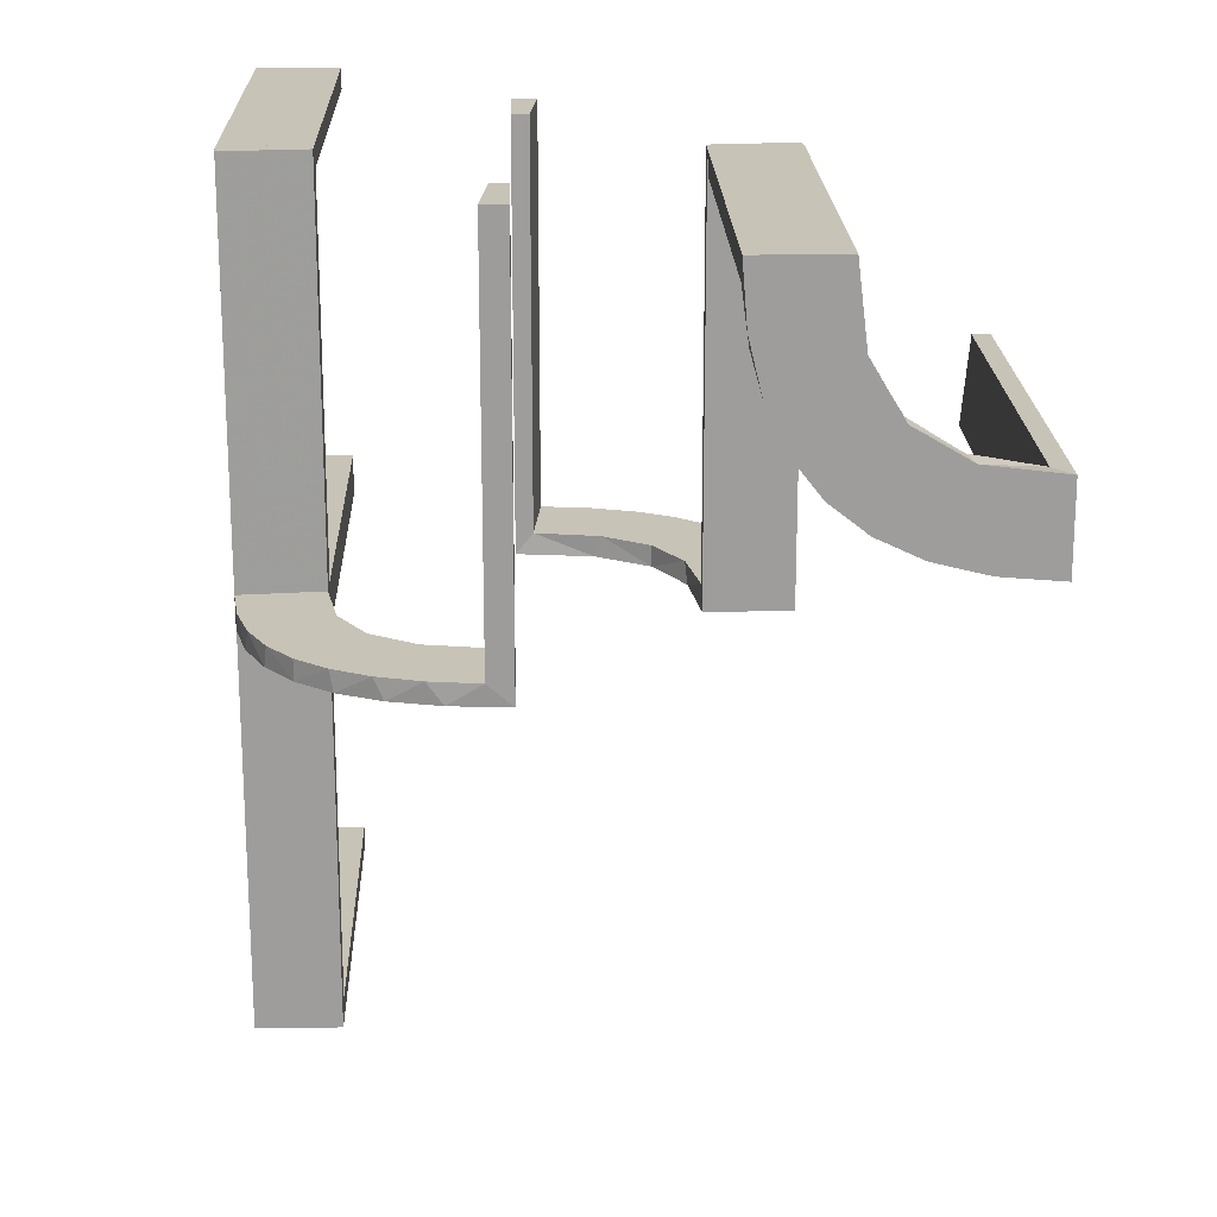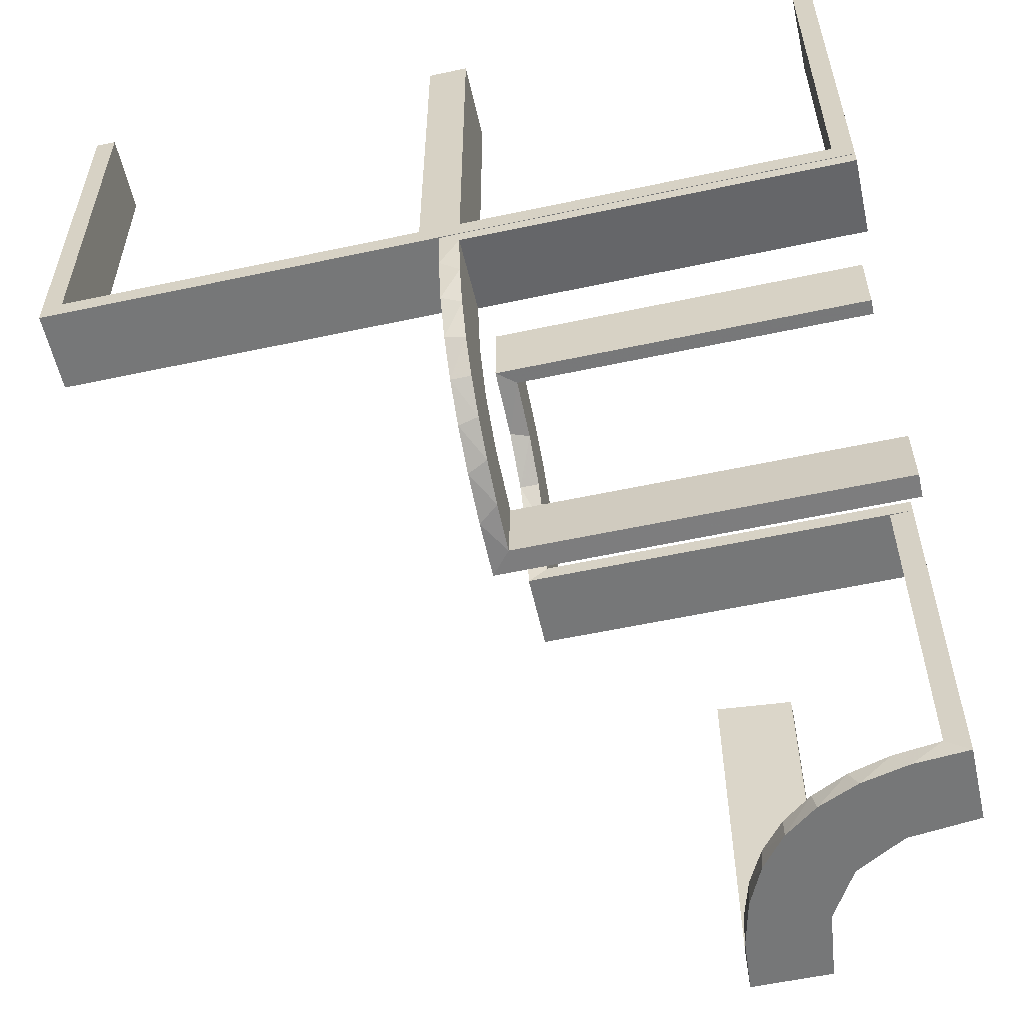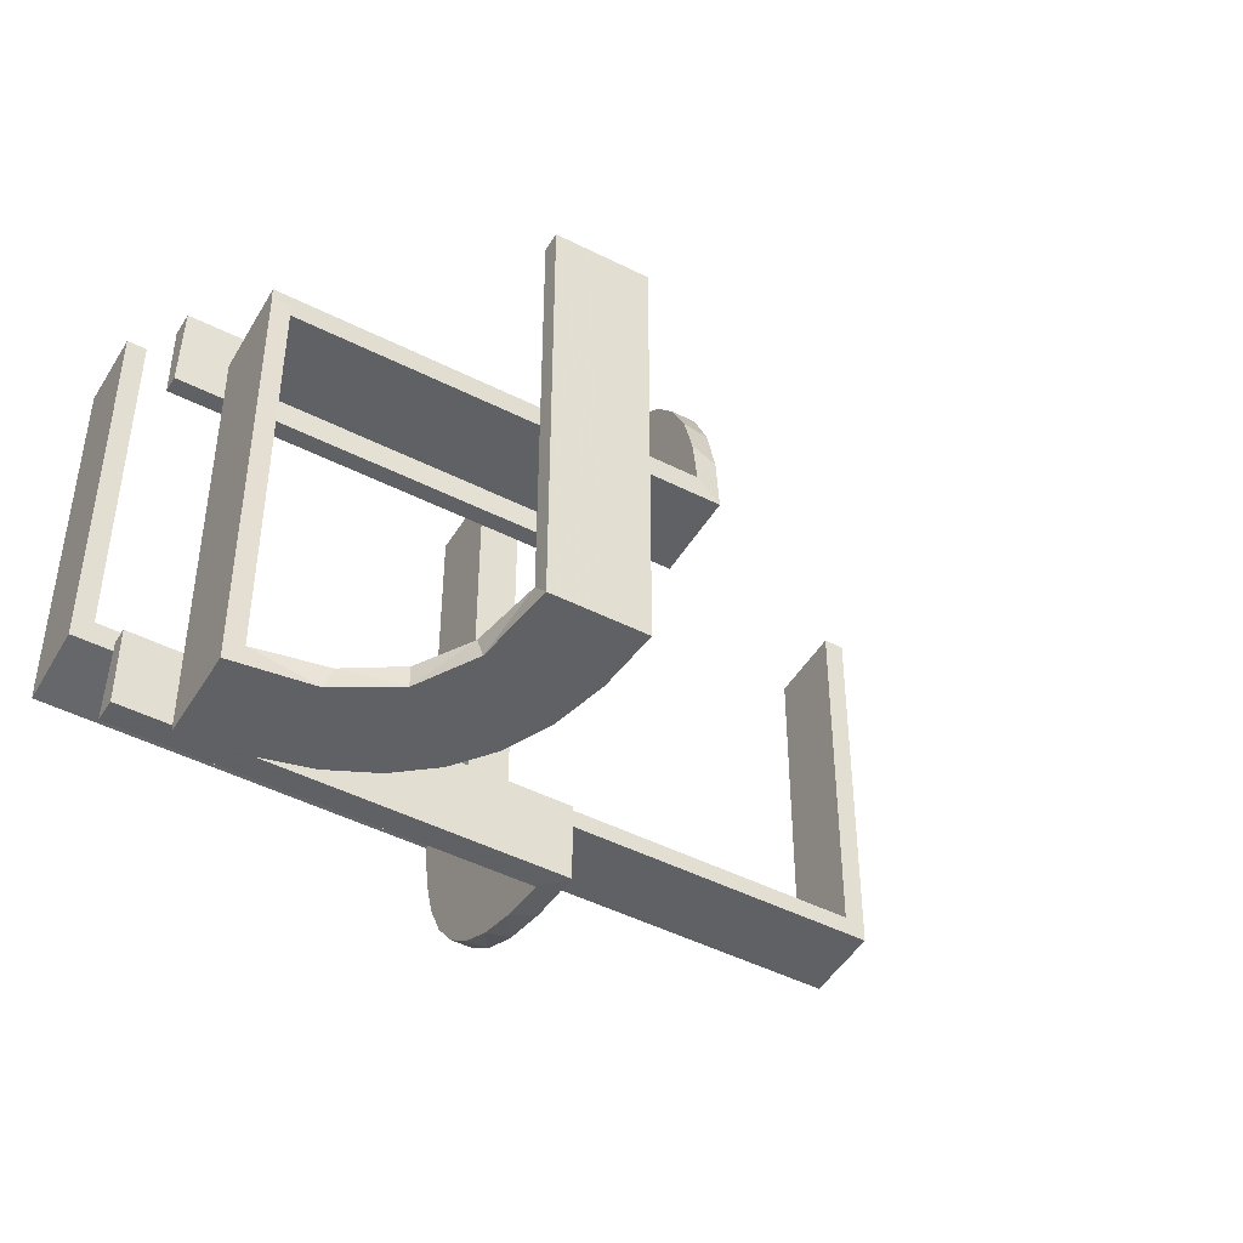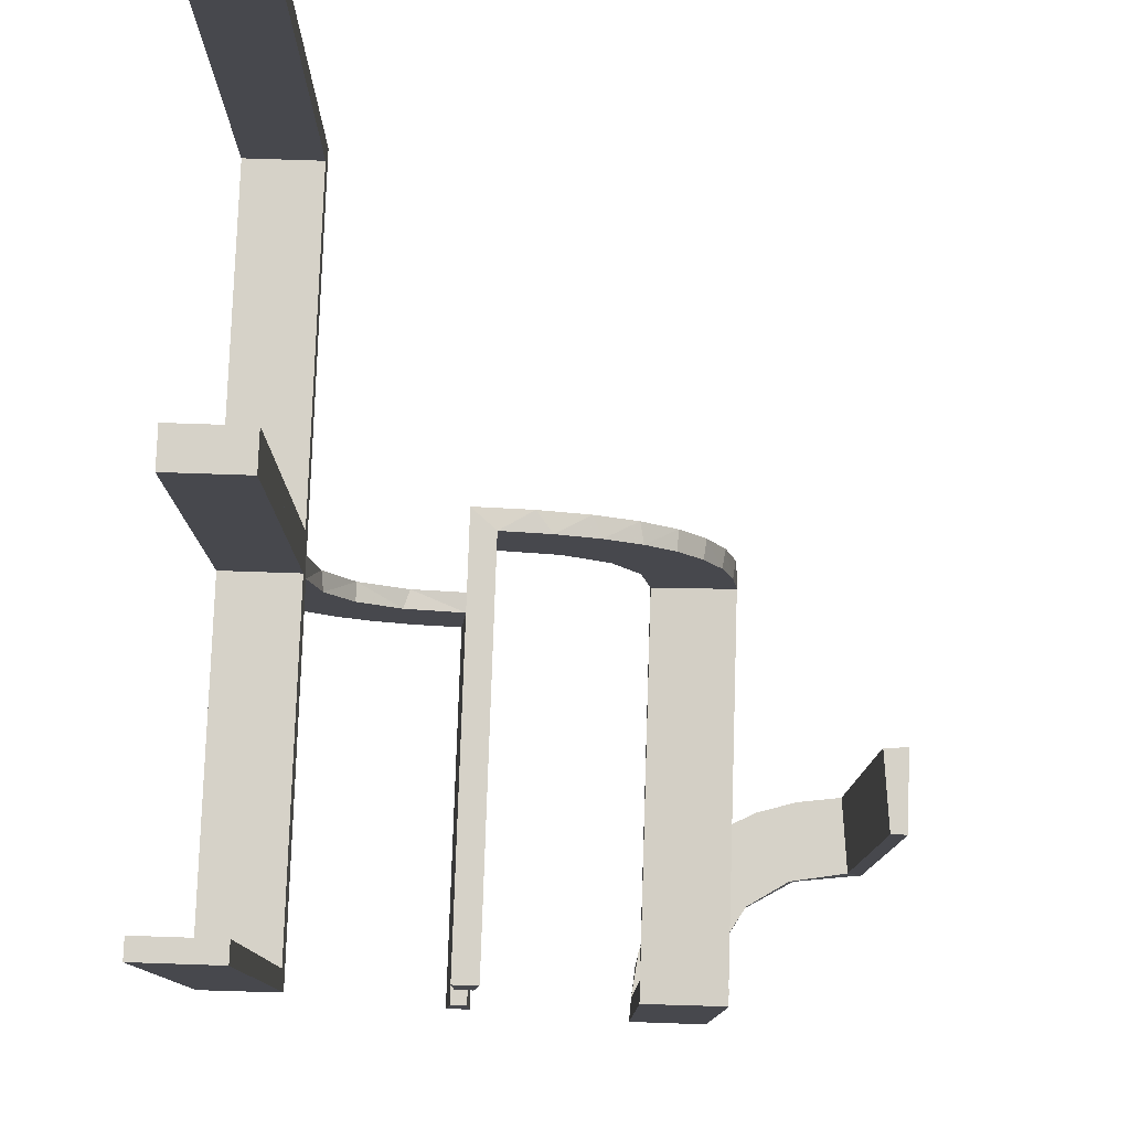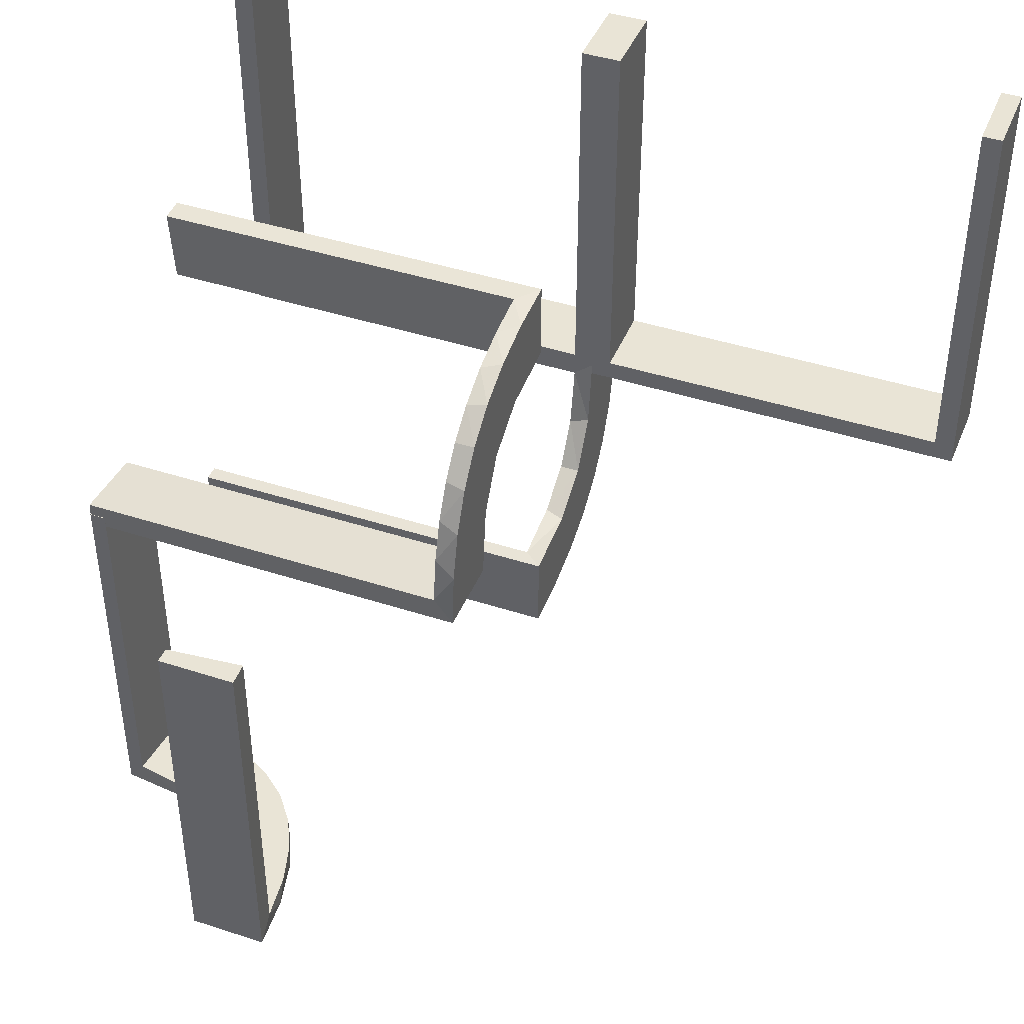
<metadata>
{"format":"obj","ext":"obj","renderer":"f3d","projection":"perspective","resolution":1024,"background":"white","views":[{"elev":19.7,"azim":178.3,"up":"+Y"},{"elev":-57.0,"azim":102.6,"up":"+Z"},{"elev":-47.2,"azim":-119.8,"up":"+Z"},{"elev":78.2,"azim":-178.1,"up":"+Z"},{"elev":42.6,"azim":-68.7,"up":"+Z"}]}
</metadata>
<code>
v 0 0 0.1861
v 0 0 -0.2861
v 0 0 0.2861
v 0 0 -0.1861
v 0 0.25 0.2611
v 0 0.25 -0.2111
v 0 0.25 -0.2861
v 0 0.25 0.2361
v 0 0.25 -0.2361
v 0 0.25 0.2861
v 0 0.25 0.2111
v 0 0.25 -0.2611
v 0 0.375 0.2611
v 0 0.375 -0.2111
v 0 0.375 0.2361
v 0 0.375 -0.2361
v 0 0.375 0.2111
v 0 0.375 -0.2611
v 0 0.5 0.1861
v 0 0.5 -0.2861
v 0 0.5 0.2361
v 0 0.5 -0.2361
v 0 0.5 0.2861
v 0 0.5 -0.1861
v 0.02499 0.5 -0.2354
v 0.02499 0.3812 -0.2354
v 0.02499 0.2625 -0.2354
v -0.2092 0.4111 -0.475
v 0.2246 0.3812 -0.008806
v 0.2246 0.2625 -0.008806
v 0.2944 0 -0.05548
v -0.3192 0.2442 -0.5
v -0.2771 0.2771 -0.475
v -0.2771 0.2771 -0.5
v -0.02957 0.5 0.2849
v -0.02957 0.025 0.2849
v -0.02957 0.2625 0.2849
v 0.02041 0.5 -0.186
v 0.02041 0.3417 -0.186
v 0.02041 0.1833 -0.186
v 0.02041 0.025 -0.186
v -0.1296 0 0.2657
v -0.1999 0.5 0.006515
v -0.1999 0.3417 0.006515
v -0.1999 0.1833 0.006515
v -0.1999 0.025 0.006515
v -0.02728 0.3812 0.2602
v -0.02728 0.2625 0.2602
v 0.0227 0.3812 -0.2107
v 0.0227 0.2625 -0.2107
v -0.2245 0.3591 -0.475
v 0.2796 0 -0.1157
v 0.2493 0.5 -0.0111
v 0.2493 0.3812 -0.0111
v 0.2493 0.2625 -0.0111
v 0.3 0 0
v 0.3 0 0.5
v 0.3 0 0.01389
v 0.3 -0.475 0.5
v 0.3 -0.475 0.025
v 0.3 0.025 0.5
v 0.3 0.025 0.025
v 0.3 -0.5 0
v 0.3 -0.5 0.5
v 0.3 0.5 0
v 0.3 0.5 0.5
v 0.3 0.5 0.01389
v 0.3 -0.025 0.5
v 0.3 -0.025 0.025
v 0.3 0.475 0.5
v 0.3 0.475 0.025
v -0.1521 0 0.1383
v -0.1521 0.025 0.1383
v -0.2442 0.3192 -0.5
v -0.1855 0.025 0.2389
v -0.225 0.25 -0.01389
v -0.225 0.375 -0.01389
v -0.225 0.5 -0.25
v -0.225 0.5 -0.125
v -0.3135 0.4032 -0.475
v -0.09678 0.025 0.1726
v 0.25 0.25 0.01389
v 0.25 0.375 0.01389
v 0.25 0.5 0.01389
v 0.06937 0 -0.2805
v -0.4032 0.3135 -0.475
v -0.1865 0.025 0.08288
v 0.1891 0 -0.07522
v -0.275 0.25 -0.01389
v -0.275 0.375 -0.01389
v -0.275 0.5 -0.25
v -0.275 0.5 -0.125
v -0.3145 0.2472 -0.475
v -0.2558 0 0.1669
v -0.3479 0.3479 -0.475
v -0.3479 0.3479 -0.5
v 0.2 0 0
v 0.2 0 0.5
v 0.2 0 0.01389
v 0.2 -0.475 0.5
v 0.2 -0.475 0.025
v 0.2 0.25 0.01389
v 0.2 0.025 0.5
v 0.2 0.025 0.025
v 0.2 -0.5 0
v 0.2 -0.5 0.5
v 0.2 0.5 0
v 0.2 0.5 0.5
v 0.2 0.5 0.01389
v 0.2 -0.025 0.5
v 0.2 -0.025 0.025
v 0.2 0.475 0.5
v 0.2 0.475 0.025
v -0.2755 0.025 0.127
v -0.4727 0.2259 -0.1188
v -0.4727 0.2259 -0.2375
v 0.2988 0.5 -0.01568
v 0.2988 0.025 -0.01568
v 0.2988 0.2625 -0.01568
v -0.3001 0.4796 0
v -0.3001 0.4796 -0.1583
v -0.3001 0.4796 -0.3167
v -0.3001 0.4796 -0.475
v -0.3704 0.2204 -0.5
v 0.08911 0 -0.1752
v 0.2528 0.025 -0.1716
v -0.4704 0.2012 0
v -0.4704 0.2012 -0.475
v -0.4704 0.2012 -0.2375
v 0.2741 0.3812 -0.01339
v 0.2741 0.2625 -0.01339
v -0.2229 0 0.209
v -0.2229 0.025 0.209
v 0.08889 0.025 -0.2769
v -0.1808 0 0.2419
v 0.1409 0.025 -0.2616
v -0.2908 0.025 0.075
v -0.5 0.25 0
v -0.5 0.25 -0.25
v -0.5 0.25 -0.125
v -0.5 0.3 0
v -0.5 0.3 -0.5
v -0.5 0.3 -0.25
v -0.5 0.225 -0.25
v -0.5 0.225 -0.125
v -0.5 0.275 -0.25
v -0.5 0.275 -0.125
v -0.5 0.2 0
v -0.5 0.2 -0.5
v -0.475 0.2507 0
v -0.475 0.2507 -0.1188
v -0.475 0.2507 -0.2375
v 0.2908 0.025 -0.075
v -0.2754 0.4773 -0.1188
v -0.2754 0.4773 -0.2375
v -0.1409 0.025 0.2616
v -0.2056 0.4306 -0.5
v 0.1808 0 -0.2419
v -0.08889 0.025 0.2769
v 0.2229 0 -0.209
v 0.2229 0.025 -0.209
v -0.2741 0.3812 0.01339
v -0.2741 0.2625 0.01339
v -0.2528 0.025 0.1716
v -0.4796 0.3001 0
v -0.4796 0.3001 -0.1583
v -0.4796 0.3001 -0.3167
v -0.4796 0.3001 -0.475
v -0.08911 0 0.1752
v -0.2988 0.5 0.01568
v -0.2988 0.025 0.01568
v -0.2988 0.2625 0.01568
v -0.4773 0.2754 -0.1188
v -0.4773 0.2754 -0.2375
v 0.2755 0.025 -0.127
v -0.2204 0.3704 -0.5
v -0.2507 0.475 0
v -0.2507 0.475 -0.1188
v -0.2507 0.475 -0.2375
v -0.2 0 -0.01389
v -0.2 0.25 -0.01389
v -0.2 0.5 0
v -0.2 0.5 -0.01389
v -0.2 0.5 -0.5
v -0.2 0.5 -0.25
v 0.2558 0 -0.1669
v 0.275 0.25 0.01389
v 0.275 0.375 0.01389
v -0.1891 0 0.07522
v 0.1865 0.025 -0.08288
v -0.06937 0 0.2805
v -0.25 0.25 -0.01389
v -0.25 0.375 -0.01389
v -0.25 0.5 0
v -0.25 0.5 -0.01389
v -0.25 0.5 -0.25
v -0.25 0.5 -0.125
v -0.4306 0.2056 -0.5
v 0.09678 0.025 -0.1726
v -0.3109 0.4109 -0.5
v 0.225 0.25 0.01389
v 0.225 0.375 0.01389
v 0.1855 0.025 -0.2389
v 0.1521 0 -0.1383
v 0.1521 0.025 -0.1383
v -0.3 0 -0.01389
v -0.3 0.5 0
v -0.3 0.5 -0.01389
v -0.3 0.5 -0.5
v -0.2493 0.5 0.0111
v -0.2493 0.3812 0.0111
v -0.2493 0.2625 0.0111
v -0.2796 0 0.1157
v -0.0227 0.3812 0.2107
v -0.0227 0.2625 0.2107
v 0.02728 0.3812 -0.2602
v 0.02728 0.2625 -0.2602
v -0.2012 0.4704 0
v -0.2012 0.4704 -0.475
v -0.2012 0.4704 -0.2375
v 0.1999 0.5 -0.006515
v 0.1999 0.3417 -0.006515
v 0.1999 0.1833 -0.006515
v 0.1999 0.025 -0.006515
v 0.1296 0 -0.2657
v -0.4109 0.3109 -0.5
v -0.02041 0.5 0.186
v -0.02041 0.3417 0.186
v -0.02041 0.1833 0.186
v -0.02041 0.025 0.186
v -0.2472 0.3145 -0.475
v 0.02957 0.5 -0.2849
v 0.02957 0.025 -0.2849
v 0.02957 0.2625 -0.2849
v -0.2259 0.4727 -0.1188
v -0.2259 0.4727 -0.2375
v -0.4111 0.2092 -0.475
v -0.2944 0 0.05548
v -0.3591 0.2245 -0.475
v -0.2246 0.3812 0.008806
v -0.2246 0.2625 0.008806
v -0.02499 0.5 0.2354
v -0.02499 0.3812 0.2354
v -0.02499 0.2625 0.2354
f 209 200 157
f 200 96 74
f 209 157 184
f 200 74 176
f 32 34 96
f 226 32 96
f 226 142 198
f 226 124 32
f 198 124 226
f 168 86 237
f 93 86 95
f 168 237 128
f 86 93 239
f 93 95 33
f 231 33 95
f 95 80 231
f 123 28 80
f 123 219 28
f 28 51 80
f 143 166 141
f 167 166 143
f 167 143 142
f 168 142 226
f 96 95 86
f 207 120 121
f 122 207 121
f 209 207 122
f 200 80 96
f 209 123 200
f 122 123 209
f 129 148 127
f 149 148 129
f 128 237 198
f 237 239 124
f 34 32 93
f 32 124 239
f 33 231 34
f 231 51 74
f 182 185 220
f 185 219 220
f 28 219 157
f 184 219 185
f 157 176 28
f 78 79 197
f 196 197 91
f 194 207 92
f 91 92 207
f 197 194 92
f 182 194 79
f 197 79 194
f 185 182 79
f 196 91 209
f 207 209 91
f 184 196 209
f 185 78 184
f 196 184 78
f 79 78 185
f 145 144 139
f 140 139 146
f 146 142 143
f 147 146 143
f 139 142 146
f 144 149 139
f 142 139 149
f 148 149 144
f 138 140 147
f 143 141 147
f 141 138 147
f 148 145 138
f 140 138 145
f 144 145 148
f 235 236 179
f 178 179 155
f 155 123 122
f 121 155 122
f 179 123 155
f 236 219 179
f 123 179 219
f 219 236 220
f 235 220 236
f 154 121 120
f 177 154 120
f 177 235 178
f 235 177 218
f 177 178 154
f 220 235 218
f 154 155 121
f 116 115 151
f 152 151 173
f 173 165 166
f 150 165 173
f 115 127 150
f 150 151 115
f 151 150 173
f 129 127 115
f 166 174 173
f 168 174 167
f 166 167 174
f 152 174 168
f 128 116 152
f 116 128 129
f 128 152 168
f 115 116 129
f 194 177 120
f 207 194 120
f 177 182 218
f 194 182 177
f 165 138 141
f 150 148 138
f 148 150 127
f 165 150 138
f 200 176 157
f 96 34 74
f 142 149 198
f 86 239 237
f 80 51 231
f 166 165 141
f 167 142 168
f 168 226 86
f 96 86 226
f 80 95 96
f 123 80 200
f 149 129 128
f 128 198 149
f 237 124 198
f 34 93 33
f 32 239 93
f 231 74 34
f 51 176 74
f 182 220 218
f 219 184 157
f 176 51 28
f 78 197 196
f 197 92 91
f 145 139 140
f 140 146 147
f 235 179 178
f 178 155 154
f 116 151 152
f 152 173 174
f 40 4 41
f 4 125 41
f 205 199 204
f 39 24 40
f 4 40 24
f 24 39 38
f 204 88 190
f 88 99 224
f 223 224 99
f 109 221 222
f 222 102 109
f 223 102 222
f 2 233 85
f 7 234 233
f 136 225 134
f 225 136 158
f 20 232 234
f 158 203 160
f 126 186 160
f 186 126 175
f 52 175 153
f 31 153 118
f 119 58 118
f 119 117 67
f 119 67 58
f 4 85 125
f 125 225 158
f 4 2 85
f 158 160 204
f 186 204 160
f 88 204 186
f 88 31 99
f 88 186 52
f 31 88 52
f 188 83 82
f 83 202 201
f 201 102 99
f 202 102 201
f 82 201 99
f 187 82 58
f 99 58 82
f 67 187 58
f 84 202 83
f 102 202 109
f 109 202 84
f 67 84 188
f 83 188 84
f 187 67 188
f 12 9 16
f 9 6 14
f 22 14 24
f 6 24 14
f 16 14 22
f 20 18 22
f 16 22 18
f 7 12 18
f 9 4 6
f 24 6 4
f 2 4 9
f 7 2 12
f 9 12 2
f 131 55 54
f 55 30 29
f 29 222 221
f 53 29 221
f 130 53 117
f 53 130 54
f 54 29 53
f 119 130 117
f 222 29 30
f 224 223 30
f 222 30 223
f 55 224 30
f 118 55 131
f 131 119 118
f 118 224 55
f 130 119 131
f 153 224 118
f 224 153 190
f 126 161 205
f 126 190 175
f 205 190 126
f 205 203 199
f 199 136 134
f 41 134 233
f 161 203 205
f 216 26 27
f 26 49 50
f 50 40 41
f 40 50 39
f 27 50 41
f 217 233 234
f 233 217 27
f 27 41 233
f 216 217 234
f 49 38 39
f 25 38 49
f 25 26 216
f 216 232 25
f 25 49 26
f 234 232 216
f 38 22 24
f 25 20 22
f 20 25 232
f 22 38 25
f 84 53 221
f 109 84 221
f 53 67 117
f 84 67 53
f 125 199 41
f 199 125 204
f 204 190 205
f 88 224 190
f 223 99 102
f 233 134 85
f 7 233 2
f 225 85 134
f 136 203 158
f 20 234 7
f 203 161 160
f 126 160 161
f 186 175 52
f 52 153 31
f 31 118 58
f 85 225 125
f 125 158 204
f 31 58 99
f 188 82 187
f 83 201 82
f 12 16 18
f 9 14 16
f 7 18 20
f 131 54 130
f 55 29 54
f 153 175 190
f 203 136 199
f 199 134 41
f 216 27 217
f 26 50 27
f 50 49 39
f 97 105 63
f 101 111 69
f 59 60 64
f 69 63 60
f 69 68 57
f 63 69 56
f 100 106 101
f 111 101 105
f 111 97 98
f 105 97 111
f 98 97 56
f 105 106 64
f 100 101 60
f 111 110 68
f 110 98 57
f 106 100 59
f 97 63 56
f 101 69 60
f 60 63 64
f 69 57 56
f 106 105 101
f 111 98 110
f 98 56 57
f 105 64 63
f 100 60 59
f 111 68 69
f 110 57 68
f 106 59 64
f 229 1 230
f 1 169 230
f 73 81 72
f 228 19 229
f 1 229 19
f 19 228 227
f 72 189 87
f 189 180 46
f 45 46 180
f 183 43 44
f 44 181 183
f 45 181 44
f 3 36 191
f 10 37 36
f 156 42 159
f 42 156 135
f 23 35 37
f 135 75 132
f 164 94 132
f 94 164 114
f 213 114 137
f 238 137 171
f 172 206 171
f 172 170 208
f 172 208 206
f 1 191 169
f 169 42 135
f 1 3 191
f 135 132 72
f 94 72 132
f 189 72 94
f 189 238 180
f 189 94 213
f 238 189 213
f 90 193 192
f 193 77 76
f 76 181 180
f 77 181 76
f 192 76 180
f 89 192 206
f 180 206 192
f 208 89 206
f 195 77 193
f 181 77 183
f 183 77 195
f 208 195 90
f 193 90 195
f 89 208 90
f 5 8 15
f 8 11 17
f 21 17 19
f 11 19 17
f 15 17 21
f 23 13 21
f 15 21 13
f 10 5 13
f 8 1 11
f 19 11 1
f 3 1 8
f 10 3 5
f 8 5 3
f 163 212 211
f 212 241 240
f 240 44 43
f 210 240 43
f 162 210 170
f 210 162 211
f 211 240 210
f 172 162 170
f 44 240 241
f 46 45 241
f 44 241 45
f 212 46 241
f 171 212 163
f 163 172 171
f 171 46 212
f 162 172 163
f 137 46 171
f 46 137 87
f 164 133 73
f 164 87 114
f 73 87 164
f 73 75 81
f 81 156 159
f 230 159 36
f 133 75 73
f 47 243 244
f 243 214 215
f 215 229 230
f 229 215 228
f 244 215 230
f 48 36 37
f 36 48 244
f 244 230 36
f 47 48 37
f 214 227 228
f 242 227 214
f 242 243 47
f 47 35 242
f 242 214 243
f 37 35 47
f 227 21 19
f 242 23 21
f 23 242 35
f 21 227 242
f 195 210 43
f 183 195 43
f 210 208 170
f 195 208 210
f 169 81 230
f 81 169 72
f 72 87 73
f 189 46 87
f 45 180 181
f 36 159 191
f 10 36 3
f 42 191 159
f 156 75 135
f 23 37 10
f 75 133 132
f 164 132 133
f 94 114 213
f 213 137 238
f 238 171 206
f 191 42 169
f 169 135 72
f 238 206 180
f 90 192 89
f 193 76 192
f 5 15 13
f 8 17 15
f 10 13 23
f 163 211 162
f 212 240 211
f 137 114 87
f 75 156 81
f 81 159 230
f 47 244 48
f 243 215 244
f 215 214 228
f 97 107 65
f 113 104 62
f 70 71 66
f 62 65 71
f 62 61 57
f 65 62 56
f 112 108 113
f 104 113 107
f 104 97 98
f 107 97 104
f 98 97 56
f 107 108 66
f 112 113 71
f 104 103 61
f 103 98 57
f 108 112 70
f 97 65 56
f 113 62 71
f 71 65 66
f 62 57 56
f 108 107 113
f 104 98 103
f 98 56 57
f 107 66 65
f 112 71 70
f 104 61 62
f 103 57 61
f 108 70 66

</code>
